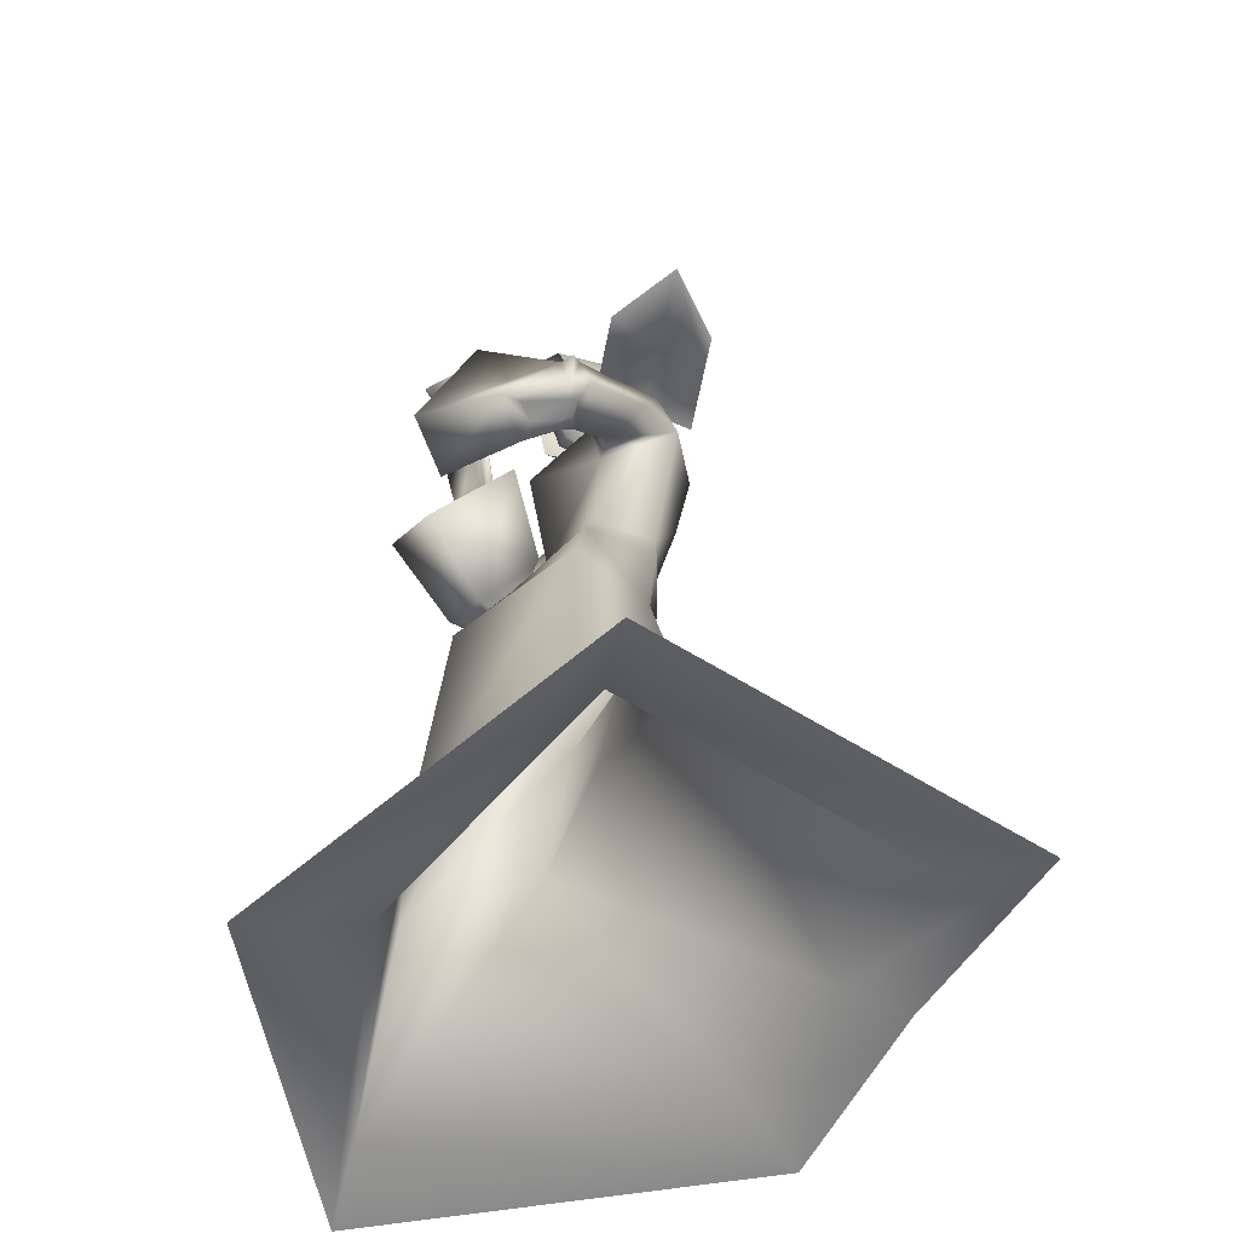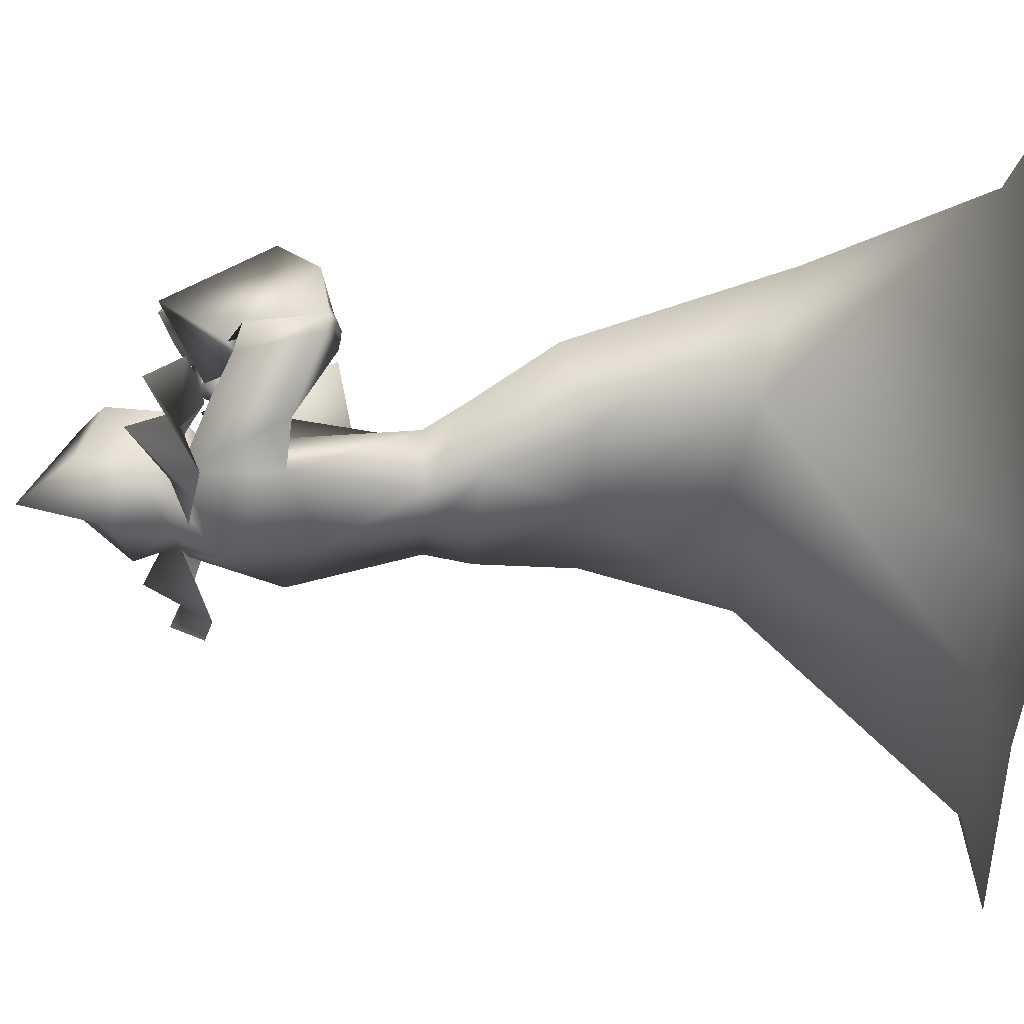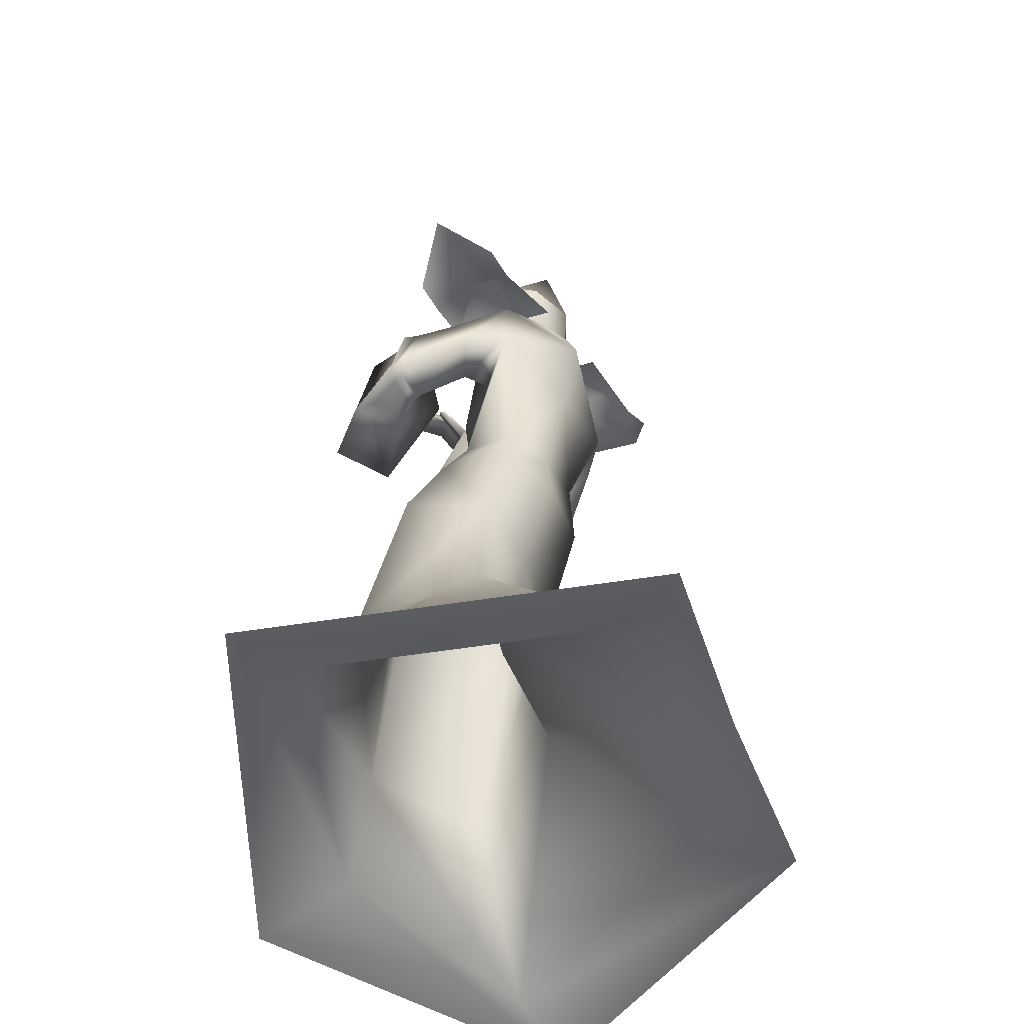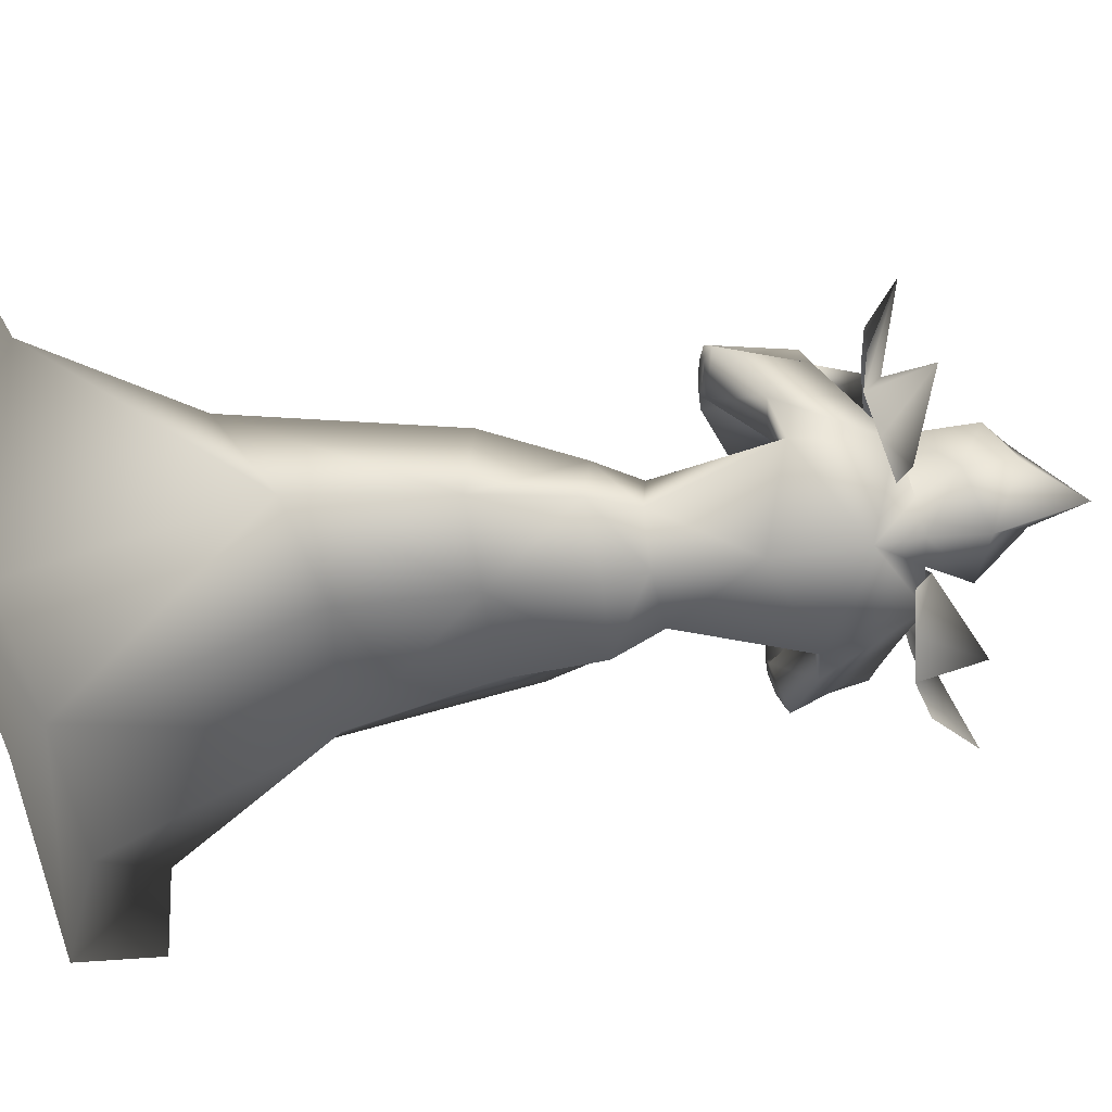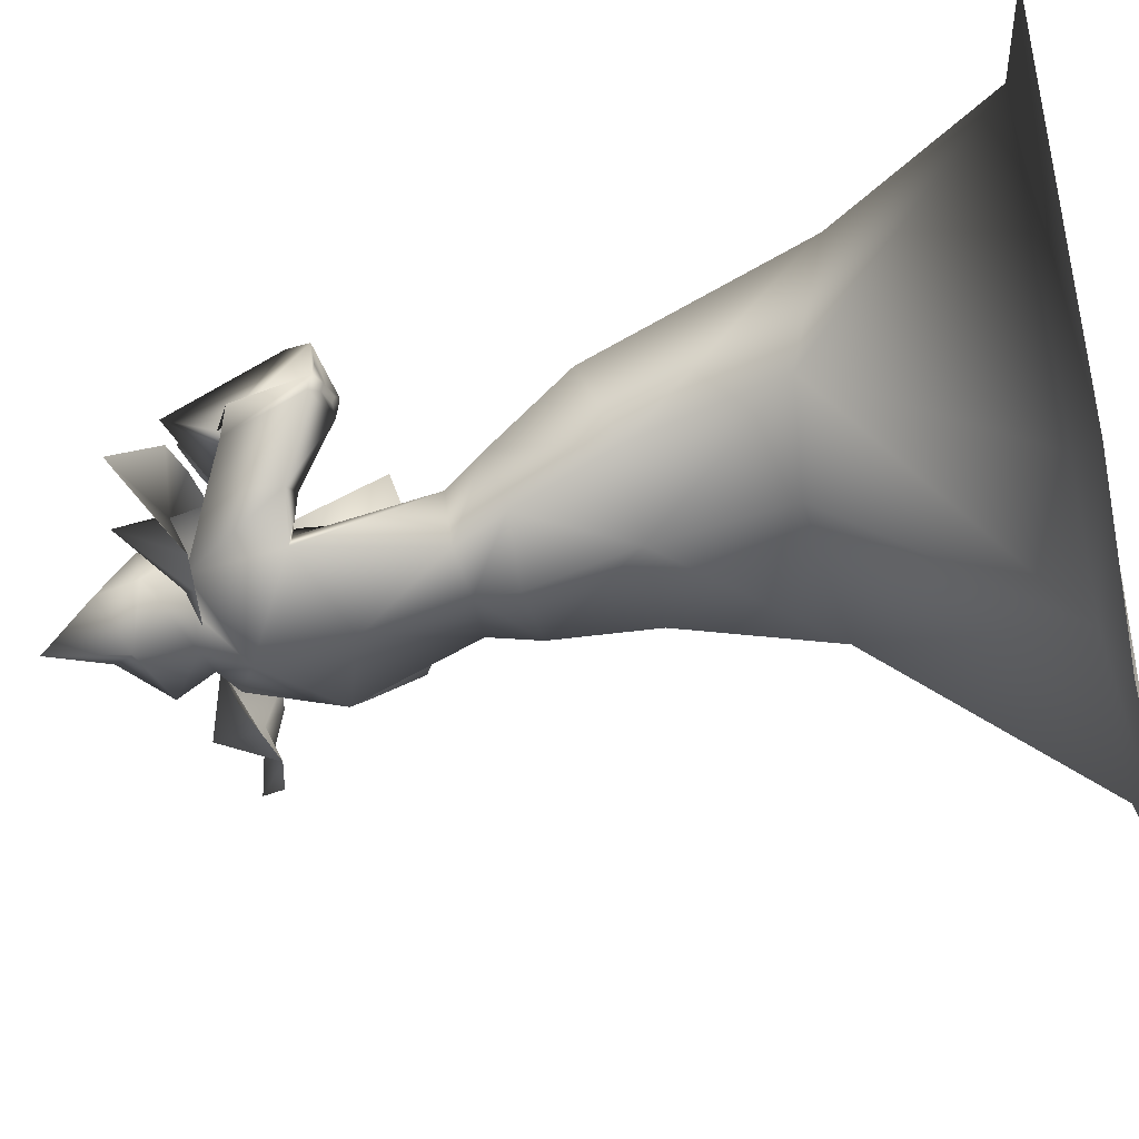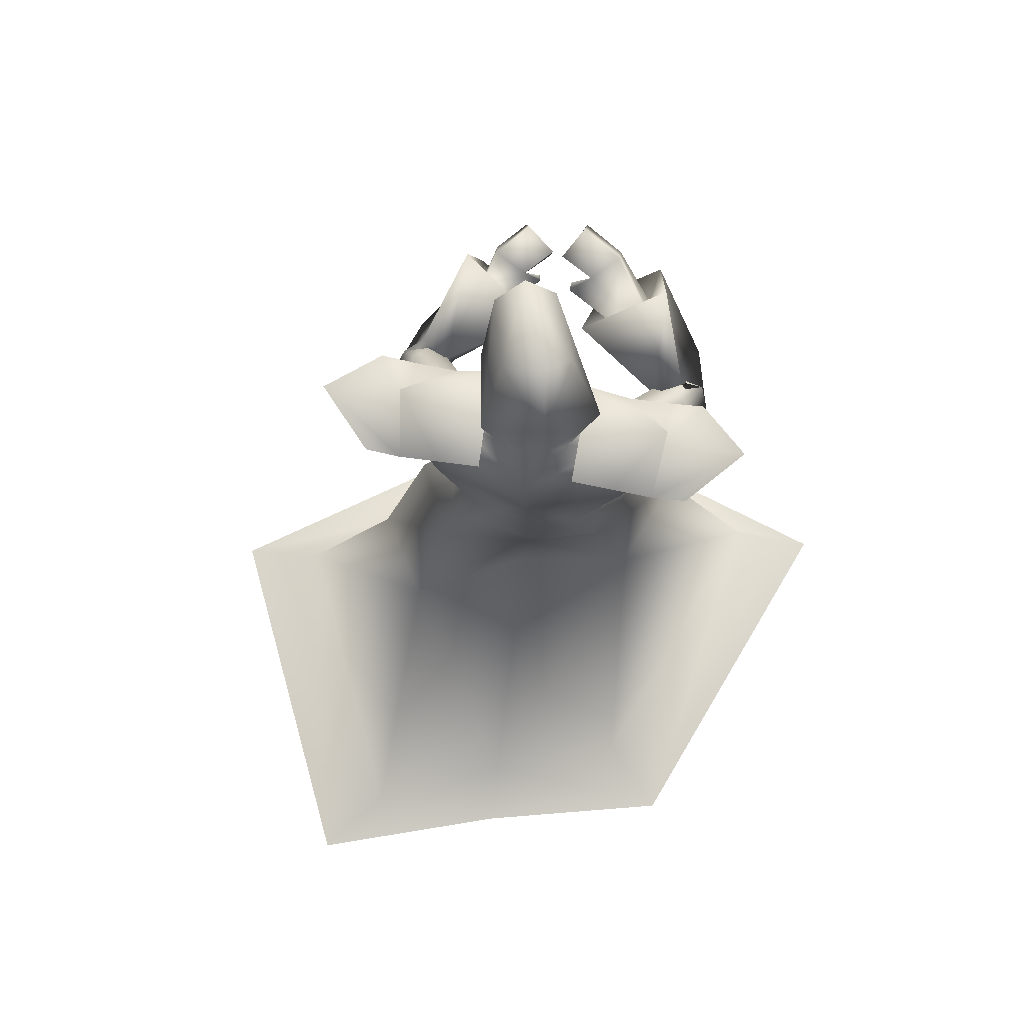
<metadata>
{"format":"obj","ext":"obj","renderer":"f3d","projection":"perspective","resolution":1024,"background":"white","views":[{"elev":-51.3,"azim":80.2,"up":"+Y"},{"elev":-33.2,"azim":-92.8,"up":"+Z"},{"elev":-48.2,"azim":126.0,"up":"+Y"},{"elev":-76.7,"azim":101.3,"up":"+Z"},{"elev":-46.1,"azim":-76.2,"up":"+Z"},{"elev":69.0,"azim":-170.1,"up":"+Y"}]}
</metadata>
<code>
o Cube_Mage_mesh
v 0.381 0.7443 -0.7989
v -0.3547 0.7443 -0.7989
v 0.3872 0.7635 -0.5698
v -0.3609 0.7635 -0.5698
v 0.4934 0.8339 -0.7001
v -0.467 0.8339 -0.7001
v 0.3051 0.7247 -0.7958
v -0.2787 0.7247 -0.7958
v 0.1199 0.756 -0.8011
v -0.09358 0.756 -0.8011
v 0.3113 0.7439 -0.5668
v -0.2849 0.7439 -0.5668
v 0.3069 0.7703 -0.6871
v -0.2806 0.7703 -0.6871
v 0.1261 0.7751 -0.572
v -0.09977 0.7751 -0.572
v 0.1217 0.8015 -0.6923
v -0.09541 0.8015 -0.6923
v 0.2125 0.7403 -0.7985
v -0.1862 0.7403 -0.7985
v 0.2187 0.733 -0.5653
v -0.1923 0.733 -0.5653
v 0.3161 0.8829 -0.6985
v -0.2897 0.8829 -0.6985
v 0.04578 -0.3822 -0.5959
v 0.3166 -0.4194 -0.7279
v -0.2281 -0.4209 -0.5386
v 0.4591 -0.5481 -0.4861
v -0.3201 -0.5073 -0.2569
v 0.08429 -0.6227 -0.2337
v 0.04002 -0.8903 -1.063
v 0.3545 -0.8943 -1.208
v -0.2755 -0.8943 -0.9428
v 0.6895 -0.8959 -0.5099
v -0.5484 -0.8959 -0.2182
v 0.07858 -0.9152 -0.1796
v 0.03039 -0.07332 -0.6563
v 0.2363 -0.06983 -0.6769
v -0.1711 -0.07951 -0.5842
v 0.3294 -0.03161 -0.5076
v -0.2401 -0.002651 -0.4164
v 0.059 -0.03112 -0.2933
v 0.07326 0.7903 -0.751
v -0.07136 0.7885 -0.7287
v -0.003596 0.7972 -0.7691
v 0.02712 0.7004 -0.5716
v 0.1832 0.7765 -0.7064
v -0.1603 0.7764 -0.7159
v 0.1542 0.7298 -0.6041
v -0.1332 0.7385 -0.6059
v 0.01237 0.6917 -0.817
v 0.0187 0.4847 -0.7792
v 0.2369 0.5681 -0.7451
v -0.203 0.5566 -0.7384
v 0.0179 0.6097 -0.4436
v 0.113 0.5947 -0.5894
v -0.08335 0.598 -0.5761
v 0.02447 0.288 -0.4907
v 0.1699 0.284 -0.569
v -0.1213 0.2817 -0.5685
v 0.02425 0.2617 -0.7239
v 0.1486 0.2716 -0.7068
v -0.1004 0.2696 -0.7063
v 0.3271 0.6544 -0.5093
v -0.3156 0.6732 -0.522
v 0.2892 0.604 -0.4453
v -0.2808 0.6352 -0.4484
v 0.4031 0.4651 -0.5242
v -0.3789 0.482 -0.5083
v 0.2955 0.4339 -0.5039
v -0.2733 0.4588 -0.4793
v 0.3153 0.6596 -0.4667
v -0.3048 0.6856 -0.4885
v 0.2541 0.6273 -0.4922
v -0.242 0.6515 -0.507
v 0.3531 0.444 -0.3312
v -0.3335 0.501 -0.3113
v 0.2567 0.4204 -0.3966
v -0.2357 0.4689 -0.3708
v 0.2951 0.5997 -0.47
v -0.2948 0.6239 -0.4504
v 0.3564 0.6327 -0.4911
v -0.3525 0.654 -0.4722
v 0.4006 0.4495 -0.4792
v -0.3774 0.4746 -0.463
v 0.2965 0.4233 -0.4706
v -0.275 0.4542 -0.4462
v 0.2262 0.1822 -0.5404
v -0.171 0.1885 -0.5292
v 0.02125 0.1644 -0.732
v 0.1909 0.1606 -0.7016
v -0.1466 0.1486 -0.6879
v 0.108 0.7919 -0.1959
v -0.02542 0.8566 -0.2154
v 0.04369 0.7702 -0.2415
v 0.01631 0.8197 -0.2752
v 0.117 0.7704 -0.1821
v -0.02842 0.8395 -0.1945
v 0.04914 0.7524 -0.243
v 0.01074 0.8026 -0.2702
v 0.1292 0.6619 -0.3454
v -0.1323 0.7221 -0.3836
v 0.2049 0.6701 -0.3121
v -0.2007 0.743 -0.3466
v 0.2025 0.6511 -0.273
v -0.1993 0.7171 -0.3054
v 0.1219 0.6411 -0.3267
v -0.1274 0.6932 -0.3629
v 0.2185 0.6563 -0.5325
v -0.2056 0.6783 -0.5369
v 0.2636 0.7075 -0.5836
v -0.2487 0.7185 -0.5984
v 0.3072 0.548 -0.6609
v -0.2777 0.547 -0.6537
v 0.2103 0.5382 -0.5867
v -0.187 0.5542 -0.5717
v 0.326 0.4238 -0.4747
v -0.3035 0.4529 -0.4512
v 0.3707 0.435 -0.4782
v -0.3475 0.4617 -0.4583
v 0.2995 0.438 -0.4067
v -0.2793 0.482 -0.3841
v 0.34 0.4475 -0.3816
v -0.3202 0.4946 -0.3614
v 0.3271 0.431 -0.4936
v -0.3042 0.4567 -0.4704
v 0.3704 0.4432 -0.5006
v -0.3467 0.4658 -0.4809
v 0.03387 0.1647 -0.408
v 0.06188 0.6953 -0.3835
v -0.05382 0.7493 -0.4153
v 0.2388 0.7784 -0.2853
v -0.235 0.8426 -0.3357
v 0.2248 0.5046 -0.16
v -0.2092 0.6014 -0.1567
v 0.09572 0.4697 -0.2375
v -0.07819 0.5573 -0.2258
v 0.1002 0.7719 -0.3088
v -0.05856 0.8189 -0.3186
v 0.1684 0.8019 -0.2832
v -0.1156 0.8542 -0.2761
v 0.1715 0.791 -0.2618
v -0.1164 0.8401 -0.2514
v 0.09874 0.7589 -0.3016
v -0.05937 0.8015 -0.3097
v 0.06644 0.7382 -0.2914
v -0.01346 0.7898 -0.3238
v 0.06788 0.7426 -0.2934
v -0.01402 0.7968 -0.3266
v 0.06303 0.7336 -0.3017
v -0.01255 0.7821 -0.3396
v 0.06434 0.7384 -0.304
v -0.0128 0.7896 -0.3428
v 0.1205 0.887 -0.7609
v -0.1356 0.8806 -0.6799
v -0.02275 0.926 -0.7651
v 0.1587 0.8091 -0.5475
v -0.0407 0.8041 -0.4845
v 0.08779 1.013 -0.6658
v -0.05999 1.009 -0.6191
v -0.01009 1.128 -0.7091
v 0.138 0.968 -0.4848
v 0.004976 0.9647 -0.4428
v 0.07503 1.016 -0.4487
v 0.4868 -0.9497 -1.36
v -0.4206 -0.9497 -1.083
v 0.8941 -0.9517 -0.5111
v -0.7523 -0.9517 -0.2016
v 0.08973 -0.9628 0.07576
v 0.03385 -0.935 -1.204
v -0.008821 0.8284 -0.7287
v 0.07928 0.8593 -0.6581
v -0.04164 0.8563 -0.6199
v -0.01009 0.9304 -0.7247
v 0.0972 0.8891 -0.6563
v -0.05658 0.8852 -0.6076
v 0.06603 1.014 -0.6471
v -0.03151 1.012 -0.6162
v 0.01078 1.034 -0.6505
v 0.09881 0.7962 -0.5975
v -0.01991 0.7932 -0.5599
v 0.04518 0.7325 -0.5655
v 0.1072 0.9808 -0.5147
v 0.01237 0.9784 -0.4847
v 0.06065 1.002 -0.4953
v 0.1224 0.817 -0.5587
v -0.01783 0.8135 -0.5143
v 0.05807 0.7458 -0.5237
v 0.09368 0.9435 -0.6566
v -0.05637 0.9398 -0.6092
v -0.00025 0.9626 -0.691
v 0.1234 0.9261 -0.5181
v -0.000233 0.923 -0.479
v 0.06704 0.9179 -0.4817
v 0.09612 0.9057 -0.6564
v -0.05652 0.9019 -0.6081
v -0.007077 0.9402 -0.7144
v 0.1227 0.8504 -0.5462
v -0.01244 0.847 -0.5035
v 0.06642 0.825 -0.491
f 3 5 13
f 3 13 11
f 14 6 4
f 14 4 12
f 5 1 7
f 5 7 13
f 8 2 6
f 8 6 14
f 13 23 21
f 13 21 11
f 22 24 14
f 22 14 12
f 23 17 15
f 23 15 21
f 16 18 24
f 16 24 22
f 7 19 23
f 7 23 13
f 24 20 8
f 24 8 14
f 19 9 17
f 19 17 23
f 18 10 20
f 18 20 24
f 26 32 31
f 26 31 25
f 31 33 27
f 31 27 25
f 26 28 34
f 26 34 32
f 35 29 27
f 35 27 33
f 30 36 34
f 30 34 28
f 35 36 30
f 35 30 29
f 37 38 26
f 37 26 25
f 27 39 37
f 27 37 25
f 38 40 28
f 38 28 26
f 29 41 39
f 29 39 27
f 40 42 30
f 40 30 28
f 30 42 41
f 30 41 29
f 43 46 49
f 43 49 47
f 50 46 44
f 50 44 48
f 43 47 51
f 43 51 45
f 51 48 44
f 51 44 45
f 51 47 53
f 51 53 52
f 54 48 51
f 54 51 52
f 49 46 55
f 49 55 56
f 55 46 50
f 55 50 57
f 56 55 58
f 56 58 59
f 58 55 57
f 58 57 60
f 52 53 62
f 52 62 61
f 63 54 52
f 63 52 61
f 53 56 59
f 53 59 62
f 60 57 54
f 60 54 63
f 66 80 82
f 66 82 64
f 83 81 67
f 83 67 65
f 80 74 72
f 80 72 82
f 73 75 81
f 73 81 83
f 70 86 80
f 70 80 66
f 81 87 71
f 81 71 67
f 86 78 74
f 86 74 80
f 75 79 87
f 75 87 81
f 61 62 91
f 61 91 90
f 92 63 61
f 92 61 90
f 62 59 88
f 62 88 91
f 89 60 63
f 89 63 92
f 93 95 99
f 93 99 97
f 100 96 94
f 100 94 98
f 49 109 111
f 49 111 47
f 112 110 50
f 112 50 48
f 109 66 64
f 109 64 111
f 65 67 110
f 65 110 112
f 47 111 113
f 47 113 53
f 114 112 48
f 114 48 54
f 111 64 68
f 111 68 113
f 69 65 112
f 69 112 114
f 56 115 109
f 56 109 49
f 110 116 57
f 110 57 50
f 115 70 66
f 115 66 109
f 67 71 116
f 67 116 110
f 53 113 115
f 53 115 56
f 116 114 54
f 116 54 57
f 113 68 70
f 113 70 115
f 71 69 114
f 71 114 116
f 64 82 84
f 64 84 68
f 85 83 65
f 85 65 69
f 72 76 84
f 72 84 82
f 85 77 73
f 85 73 83
f 86 70 125
f 86 125 117
f 126 71 87
f 126 87 118
f 78 86 117
f 78 117 121
f 118 87 79
f 118 79 122
f 84 76 123
f 84 123 119
f 124 77 85
f 124 85 120
f 68 84 119
f 68 119 127
f 120 85 69
f 120 69 128
f 76 78 121
f 76 121 123
f 122 79 77
f 122 77 124
f 70 68 127
f 70 127 125
f 128 69 71
f 128 71 126
f 127 119 117
f 127 117 125
f 118 120 128
f 118 128 126
f 119 123 121
f 119 121 117
f 122 124 120
f 122 120 118
f 58 129 88
f 58 88 59
f 89 129 58
f 89 58 60
f 74 130 132
f 74 132 72
f 133 131 75
f 133 75 73
f 72 132 134
f 72 134 76
f 135 133 73
f 135 73 77
f 78 136 130
f 78 130 74
f 131 137 79
f 131 79 75
f 76 134 136
f 76 136 78
f 137 135 77
f 137 77 79
f 101 138 140
f 101 140 103
f 141 139 102
f 141 102 104
f 138 95 93
f 138 93 140
f 94 96 139
f 94 139 141
f 103 140 142
f 103 142 105
f 143 141 104
f 143 104 106
f 140 93 97
f 140 97 142
f 98 94 141
f 98 141 143
f 144 99 95
f 144 95 138
f 96 100 145
f 96 145 139
f 105 142 144
f 105 144 107
f 145 143 106
f 145 106 108
f 142 97 99
f 142 99 144
f 100 98 143
f 100 143 145
f 144 138 148
f 144 148 146
f 149 139 145
f 149 145 147
f 107 144 146
f 107 146 150
f 147 145 108
f 147 108 151
f 138 101 152
f 138 152 148
f 153 102 139
f 153 139 149
f 101 107 150
f 101 150 152
f 151 108 102
f 151 102 153
f 150 146 148
f 150 148 152
f 149 147 151
f 149 151 153
f 105 107 136
f 105 136 134
f 137 108 106
f 137 106 135
f 103 105 134
f 103 134 132
f 135 106 104
f 135 104 133
f 101 103 132
f 101 132 130
f 133 104 102
f 133 102 131
f 101 130 136
f 101 136 107
f 137 131 102
f 137 102 108
f 40 88 129
f 40 129 42
f 129 89 41
f 129 41 42
f 38 91 88
f 38 88 40
f 89 92 39
f 89 39 41
f 37 90 91
f 37 91 38
f 92 90 37
f 92 37 39
f 45 156 154
f 45 154 43
f 155 156 45
f 155 45 44
f 43 154 157
f 43 157 46
f 158 155 44
f 158 44 46
f 156 161 159
f 156 159 154
f 160 161 156
f 160 156 155
f 154 159 162
f 154 162 157
f 163 160 155
f 163 155 158
f 159 161 164
f 159 164 162
f 164 161 160
f 164 160 163
f 34 167 165
f 34 165 32
f 166 168 35
f 166 35 33
f 36 169 167
f 36 167 34
f 168 169 36
f 168 36 35
f 165 170 31
f 165 31 32
f 31 170 166
f 31 166 33
f 186 180 172
f 186 172 175
f 173 181 187
f 173 187 176
f 175 172 171
f 175 171 174
f 171 173 176
f 171 176 174
f 183 177 179
f 183 179 185
f 179 178 184
f 179 184 185
f 180 186 188
f 180 188 182
f 188 187 181
f 188 181 182
f 171 172 43
f 171 43 45
f 44 173 171
f 44 171 45
f 180 46 43
f 180 43 172
f 44 46 181
f 44 181 173
f 182 46 180
f 181 46 182
f 189 177 183
f 189 183 192
f 184 178 190
f 184 190 193
f 177 189 191
f 177 191 179
f 191 190 178
f 191 178 179
f 192 183 185
f 192 185 194
f 185 184 193
f 185 193 194
f 175 195 198
f 175 198 186
f 199 196 176
f 199 176 187
f 195 189 192
f 195 192 198
f 193 190 196
f 193 196 199
f 189 195 197
f 189 197 191
f 197 196 190
f 197 190 191
f 195 175 174
f 195 174 197
f 174 176 196
f 174 196 197
f 186 198 200
f 186 200 188
f 200 199 187
f 200 187 188
f 198 192 194
f 198 194 200
f 194 193 199
f 194 199 200

</code>
